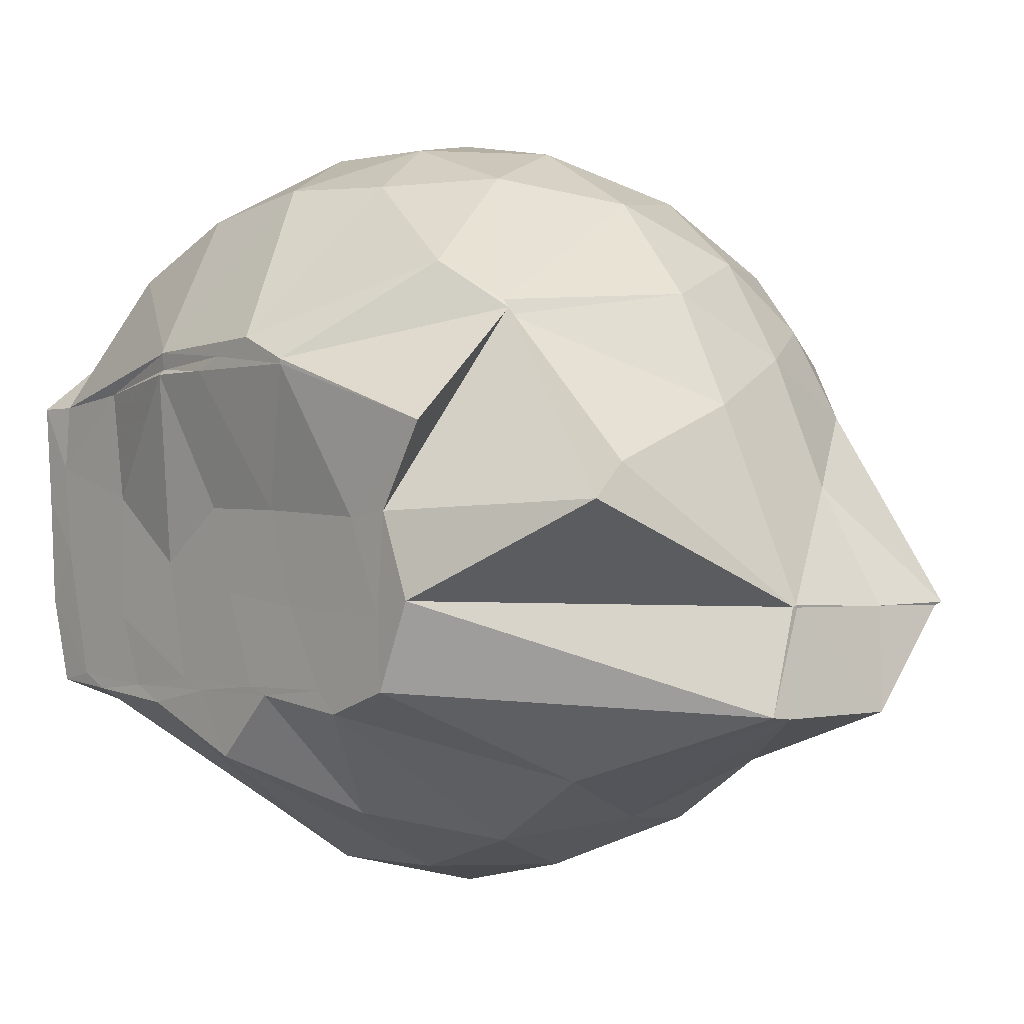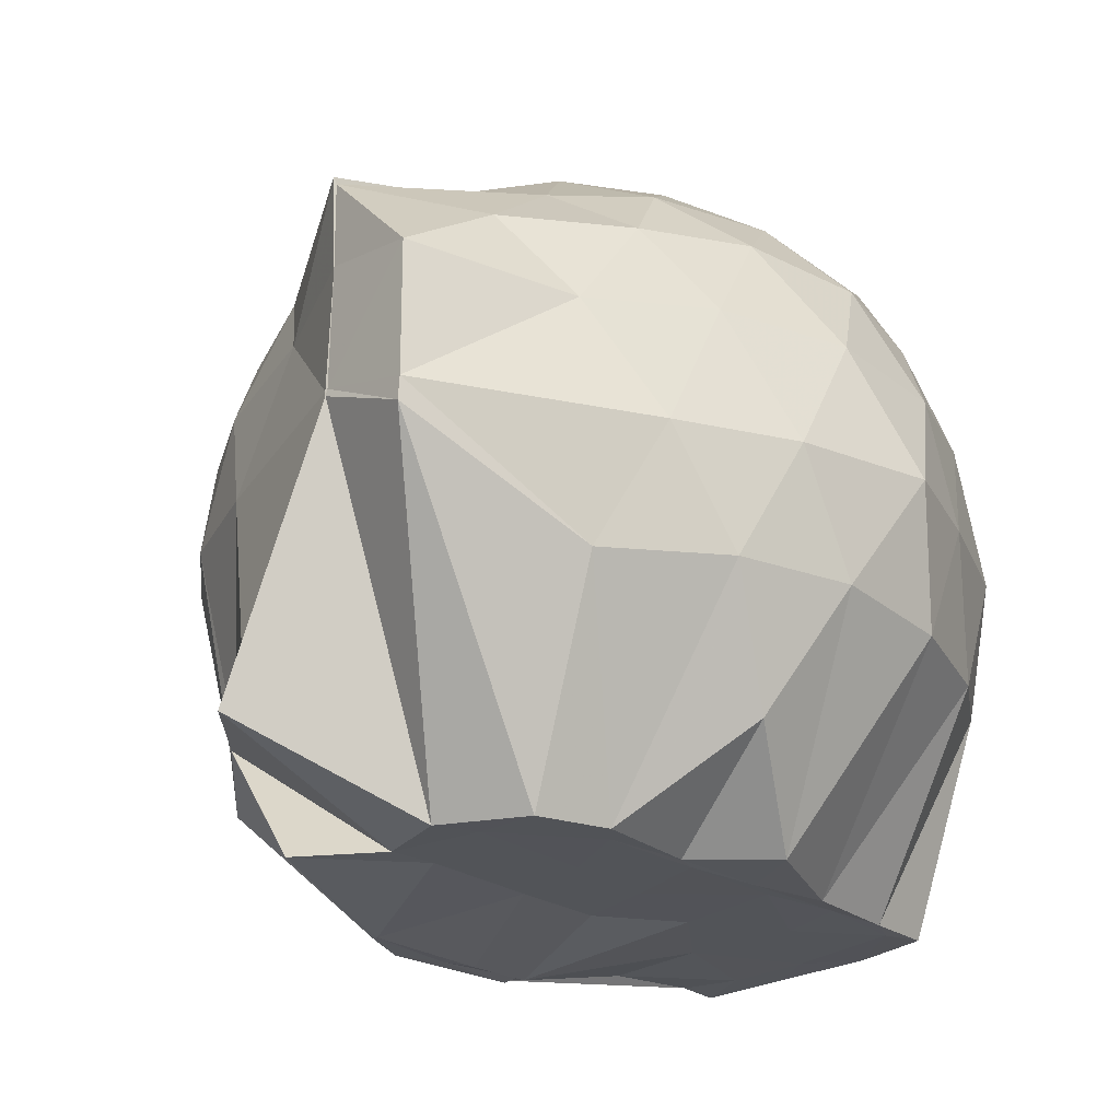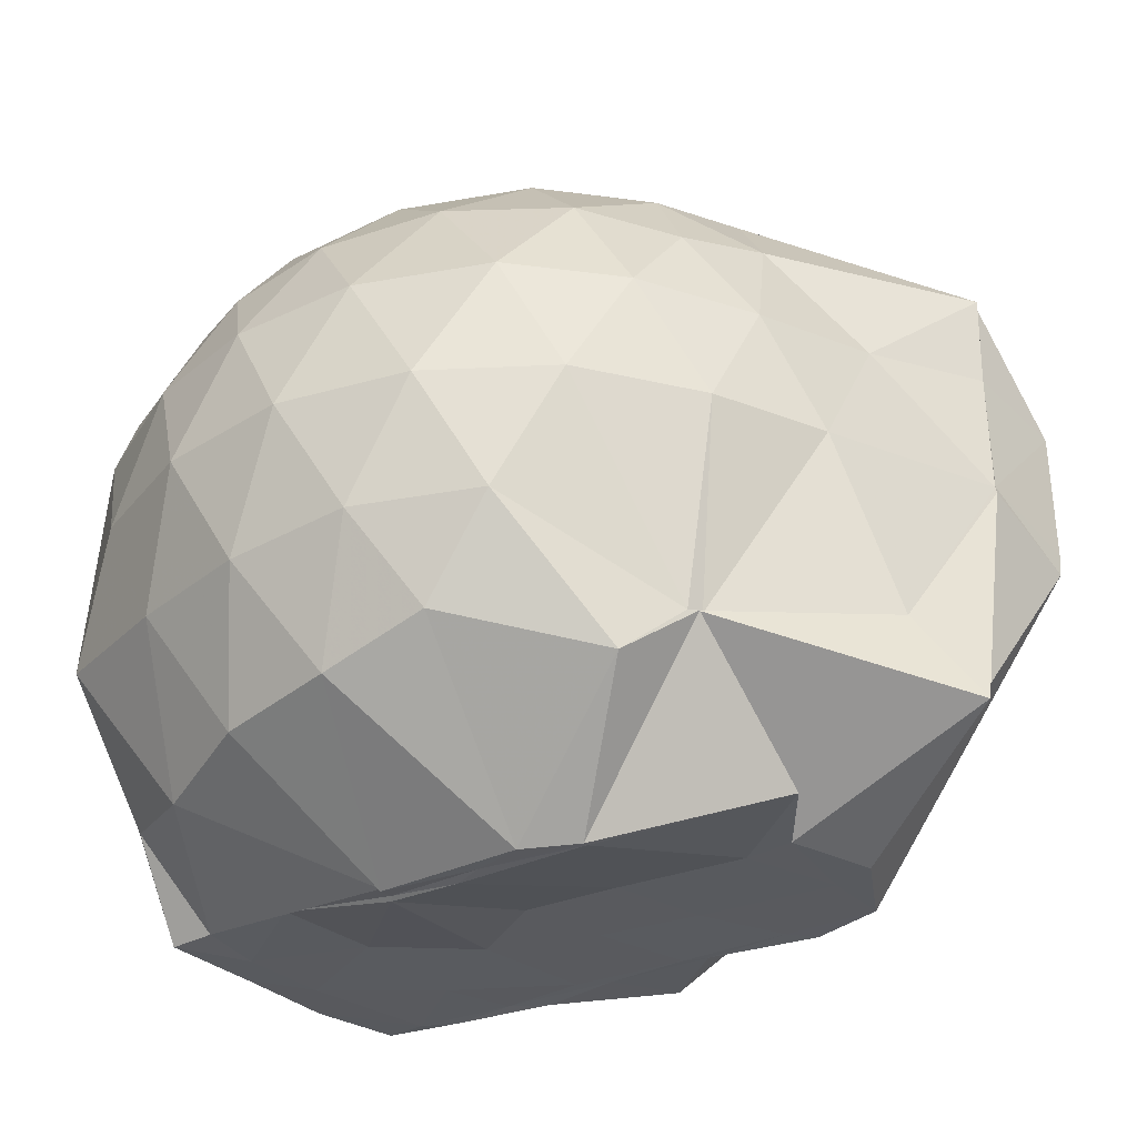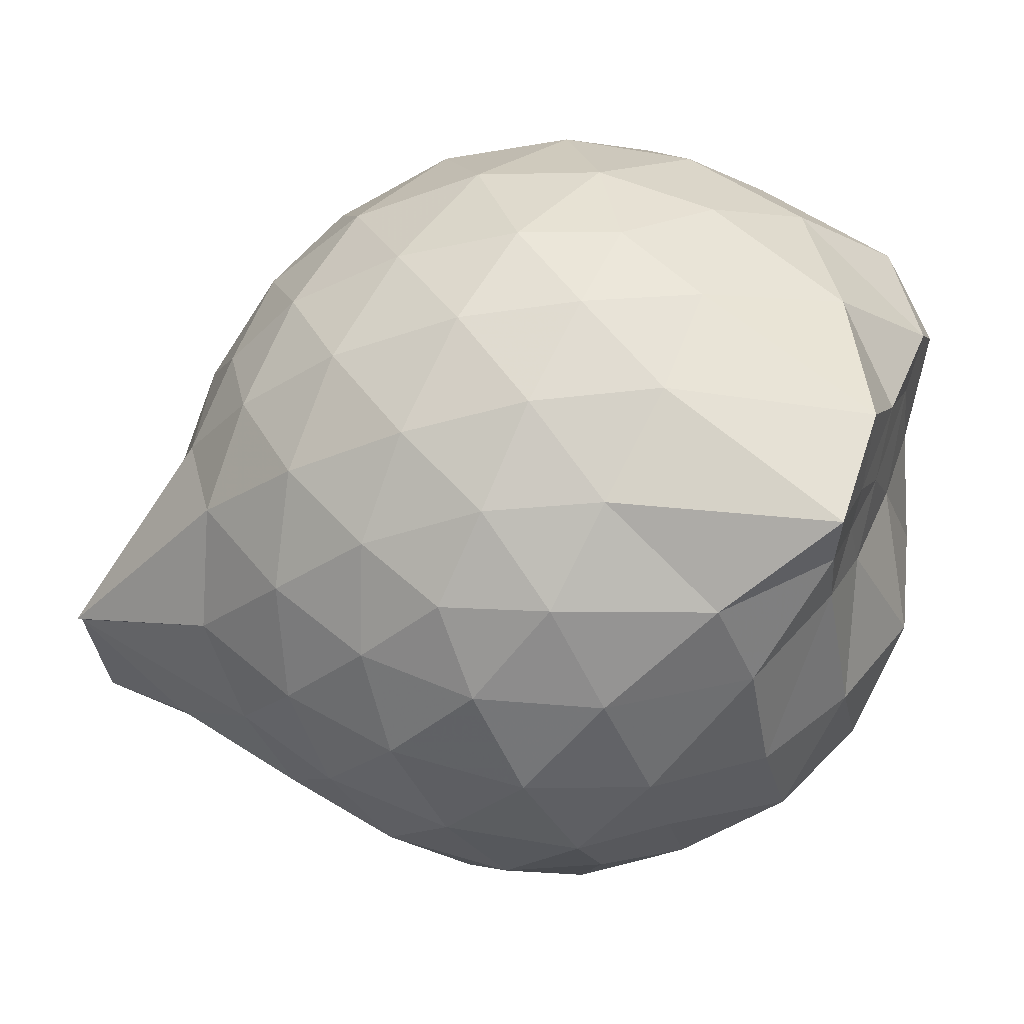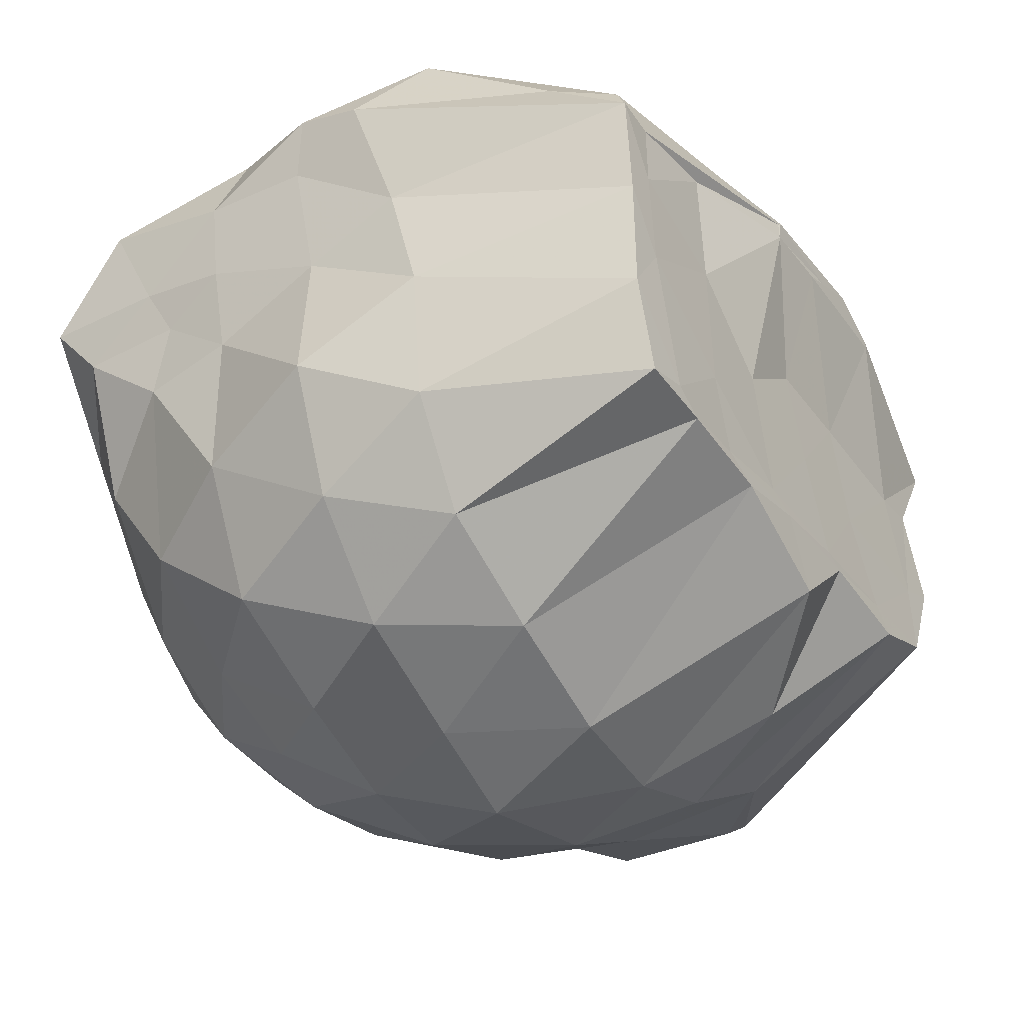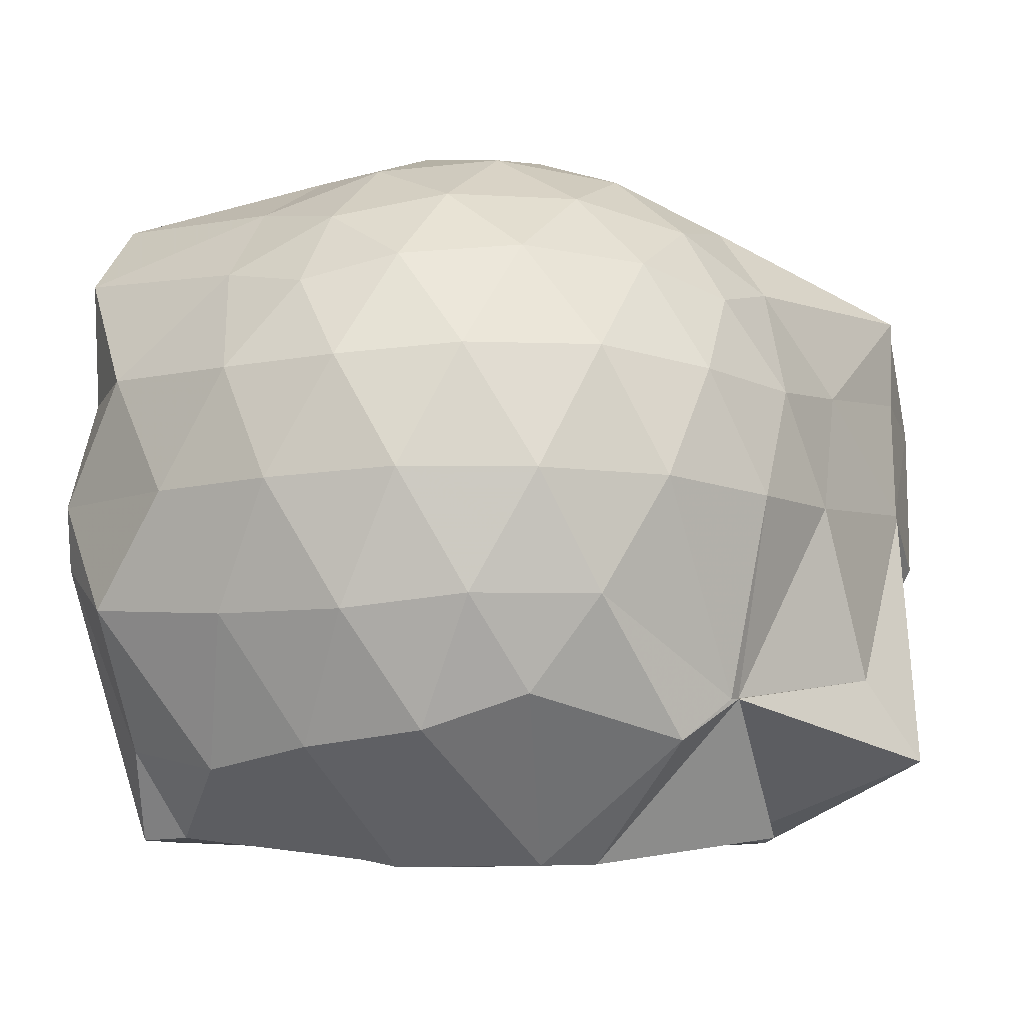
<metadata>
{"format":"obj","ext":"obj","renderer":"f3d","projection":"perspective","resolution":1024,"background":"white","views":[{"elev":-0.7,"azim":-130.8,"up":"+Y"},{"elev":-23.0,"azim":-48.6,"up":"+Z"},{"elev":-31.4,"azim":-147.5,"up":"+Z"},{"elev":14.0,"azim":16.3,"up":"+Y"},{"elev":-36.0,"azim":121.9,"up":"+Y"},{"elev":-9.1,"azim":-172.0,"up":"+Z"}]}
</metadata>
<code>
v -2.41 -0.3408 0.2858
v -2.396 -0.3457 -1.434
v -1.593 -0.2318 -0.2285
v -1.564 -0.1277 -0.1766
v -1.527 0.06141 -0.09437
v -1.927 0.3011 -0.1387
v -2.126 0.4245 -0.1891
v -2.352 0.4228 -0.1336
v -2.627 0.3615 -0.1079
v -2.893 0.2407 -0.1308
v -3.072 0.08863 -0.1859
v -3.158 -0.1212 -0.1275
v -3.466 -0.565 -0.1053
v -3.463 -0.5715 -0.1233
v -3.23 -0.8047 -0.1846
v -2.918 -0.9378 -0.1331
v -2.663 -1.049 -0.1114
v -2.379 -1.111 -0.1322
v -2.16 -1.095 -0.1947
v -1.985 -0.9544 -0.1436
v -1.755 -0.761 -0.1259
v -1.624 -0.3752 -0.1682
v -1.562 -0.1523 -0.3794
v -1.531 0.01976 -0.3839
v -1.65 0.2596 -0.3756
v -1.959 0.4569 -0.3938
v -2.228 0.5343 -0.3881
v -2.515 0.5224 -0.3672
v -2.813 0.4157 -0.3586
v -3.042 0.2449 -0.3836
v -3.208 0.00542 -0.3949
v -3.315 -0.2979 -0.3528
v -3.461 -0.5707 -0.3192
v -3.501 -0.8106 -0.3582
v -3.117 -0.9435 -0.3827
v -2.851 -1.103 -0.3617
v -2.544 -1.205 -0.367
v -2.261 -1.213 -0.3977
v -2.007 -1.117 -0.398
v -1.757 -0.9572 -0.3725
v -1.615 -0.681 -0.3738
v -1.6 -0.3437 -0.3858
v -1.532 0.01372 -0.6259
v -1.5 0.1412 -0.6562
v -1.801 0.4112 -0.6661
v -2.076 0.5415 -0.6642
v -2.379 0.5811 -0.6522
v -2.685 0.5254 -0.6521
v -2.959 0.3748 -0.6514
v -3.166 0.1463 -0.6648
v -3.294 -0.1133 -0.6568
v -3.468 -0.5654 -0.6074
v -3.466 -0.5705 -0.6024
v -3.504 -0.8143 -0.6663
v -2.987 -1.072 -0.6547
v -2.718 -1.208 -0.6543
v -2.382 -1.279 -0.6461
v -2.135 -1.2 -0.6624
v -1.844 -1.079 -0.6706
v -1.638 -0.865 -0.6714
v -1.52 -0.5855 -0.6714
v -1.573 -0.2471 -0.6517
v -1.502 0.1089 -0.8033
v -1.626 0.2888 -0.9226
v -1.952 0.4385 -0.9517
v -2.247 0.5286 -0.9556
v -2.531 0.5255 -0.9255
v -2.813 0.4275 -0.9197
v -3.075 0.1119 -1.128
v -3.09 0.07689 -1.125
v -3.381 -0.252 -1.057
v -3.47 -0.5687 -0.6196
v -3.503 -0.8092 -0.7178
v -3.103 -0.9631 -0.9433
v -2.831 -1.119 -0.9203
v -2.564 -1.204 -0.9245
v -2.276 -1.205 -0.9535
v -1.986 -1.105 -0.9623
v -1.743 -0.9519 -0.9437
v -1.592 -0.7256 -0.9463
v -1.557 -0.4289 -0.9481
v -1.563 -0.155 -0.8751
v -1.662 0.07619 -1.235
v -1.887 0.2303 -1.287
v -2.135 0.3622 -1.246
v -2.409 0.4137 -1.215
v -2.649 0.4049 -1.136
v -2.969 0.1998 -1.228
v -3.092 0.09319 -1.127
v -3.09 0.09369 -1.127
v -3.508 -0.3352 -1.249
v -3.12 -0.5493 -1.438
v -3.031 -0.7464 -1.437
v -2.863 -0.8025 -1.437
v -2.672 -1.049 -1.208
v -2.439 -0.9216 -1.43
v -2.16 -0.8085 -1.437
v -1.915 -0.7858 -1.437
v -1.738 -0.7708 -1.434
v -1.677 -0.5703 -1.434
v -1.665 -0.3175 -1.438
v -1.643 -0.08616 -1.438
v -1.594 -0.2451 0.004163
v -1.562 -0.1365 0.09476
v -1.967 0.1245 0.05261
v -2.169 0.2957 -0.005615
v -2.436 0.2561 0.05042
v -2.729 0.1556 0.05402
v -2.971 0.01938 -0.001186
v -3.044 -0.2225 0.05799
v -3.063 -0.5037 0.0549
v -2.991 -0.7391 -0.005924
v -2.758 -0.8541 0.0465
v -2.469 -0.9424 0.0513
v -2.171 -0.9863 -0.01172
v -1.987 -0.7959 0.04623
v -1.759 -0.5207 0.03945
v -1.818 -0.3424 0.1517
v -2.061 -0.1037 0.1946
v -2.242 0.1 0.1585
v -2.52 0.02224 0.199
v -2.798 -0.09028 0.1634
v -2.823 -0.3559 0.1959
v -2.815 -0.6215 0.1552
v -2.554 -0.7151 0.1966
v -2.253 -0.7856 0.1584
v -2.059 -0.5697 0.1905
v -2.164 -0.3375 0.2617
v -2.321 -0.1279 0.2542
v -2.593 -0.2194 0.2591
v -2.6 -0.4765 0.2539
v -2.34 -0.5519 0.2588
v -1.745 -0.08576 -1.432
v -2.281 0.02022 -1.498
v -2.281 0.01946 -1.503
v -2.626 0.03593 -1.504
v -2.75 -0.01876 -1.5
v -3.158 -0.1672 -1.436
v -3.038 -0.3577 -1.435
v -3.02 -0.589 -1.435
v -2.808 -0.7522 -1.436
v -2.603 -0.772 -1.436
v -2.352 -0.7713 -1.436
v -2.071 -0.7706 -1.434
v -1.84 -0.75 -1.439
v -1.76 -0.4496 -1.438
v -1.738 -0.2395 -1.438
v -1.969 -0.06317 -1.441
v -2.28 -0.02037 -1.497
v -2.509 -0.00122 -1.502
v -2.75 -0.03033 -1.499
v -2.926 -0.3701 -1.436
v -2.698 -0.5693 -1.434
v -2.547 -0.7544 -1.437
v -2.275 -0.7451 -1.435
v -2.011 -0.6091 -1.438
v -2.001 -0.3181 -1.435
v -2.271 -0.03121 -1.504
v -2.438 -0.03085 -1.505
v -2.625 -0.3524 -1.434
v -2.463 -0.5405 -1.435
v -2.211 -0.4735 -1.434
f 3 23 4
f 4 23 24
f 4 24 5
f 5 24 25
f 5 25 6
f 6 25 26
f 6 26 7
f 7 26 27
f 7 27 8
f 8 27 28
f 8 28 9
f 9 28 29
f 9 29 10
f 10 29 30
f 10 30 11
f 11 30 31
f 11 31 12
f 12 31 32
f 12 32 13
f 13 32 33
f 13 33 14
f 14 33 34
f 14 34 15
f 15 34 35
f 15 35 16
f 16 35 36
f 16 36 17
f 17 36 37
f 17 37 18
f 18 37 38
f 18 38 19
f 19 38 39
f 19 39 20
f 20 39 40
f 20 40 21
f 21 40 41
f 21 41 22
f 22 41 42
f 22 42 3
f 3 42 23
f 23 43 24
f 24 43 44
f 24 44 25
f 25 44 45
f 25 45 26
f 26 45 46
f 26 46 27
f 27 46 47
f 27 47 28
f 28 47 48
f 28 48 29
f 29 48 49
f 29 49 30
f 30 49 50
f 30 50 31
f 31 50 51
f 31 51 32
f 32 51 52
f 32 52 33
f 33 52 53
f 33 53 34
f 34 53 54
f 34 54 35
f 35 54 55
f 35 55 36
f 36 55 56
f 36 56 37
f 37 56 57
f 37 57 38
f 38 57 58
f 38 58 39
f 39 58 59
f 39 59 40
f 40 59 60
f 40 60 41
f 41 60 61
f 41 61 42
f 42 61 62
f 42 62 23
f 23 62 43
f 43 63 44
f 44 63 64
f 44 64 45
f 45 64 65
f 45 65 46
f 46 65 66
f 46 66 47
f 47 66 67
f 47 67 48
f 48 67 68
f 48 68 49
f 49 68 69
f 49 69 50
f 50 69 70
f 50 70 51
f 51 70 71
f 51 71 52
f 52 71 72
f 52 72 53
f 53 72 73
f 53 73 54
f 54 73 74
f 54 74 55
f 55 74 75
f 55 75 56
f 56 75 76
f 56 76 57
f 57 76 77
f 57 77 58
f 58 77 78
f 58 78 59
f 59 78 79
f 59 79 60
f 60 79 80
f 60 80 61
f 61 80 81
f 61 81 62
f 62 81 82
f 62 82 43
f 43 82 63
f 63 83 64
f 64 83 84
f 64 84 65
f 65 84 85
f 65 85 66
f 66 85 86
f 66 86 67
f 67 86 87
f 67 87 68
f 68 87 88
f 68 88 69
f 69 88 89
f 69 89 70
f 70 89 90
f 70 90 71
f 71 90 91
f 71 91 72
f 72 91 92
f 72 92 73
f 73 92 93
f 73 93 74
f 74 93 94
f 74 94 75
f 75 94 95
f 75 95 76
f 76 95 96
f 76 96 77
f 77 96 97
f 77 97 78
f 78 97 98
f 78 98 79
f 79 98 99
f 79 99 80
f 80 99 100
f 80 100 81
f 81 100 101
f 81 101 82
f 82 101 102
f 82 102 63
f 63 102 83
f 103 104 118
f 104 119 118
f 104 105 119
f 105 120 119
f 105 106 120
f 106 107 120
f 107 121 120
f 107 108 121
f 108 122 121
f 108 109 122
f 109 110 122
f 110 123 122
f 110 111 123
f 111 124 123
f 111 112 124
f 112 113 124
f 113 125 124
f 113 114 125
f 114 126 125
f 114 115 126
f 115 116 126
f 116 127 126
f 116 117 127
f 117 118 127
f 117 103 118
f 118 119 128
f 119 129 128
f 119 120 129
f 120 121 129
f 121 130 129
f 121 122 130
f 122 123 130
f 123 131 130
f 123 124 131
f 124 125 131
f 125 132 131
f 125 126 132
f 126 127 132
f 127 128 132
f 127 118 128
f 133 148 134
f 134 148 149
f 134 149 135
f 135 149 150
f 135 150 136
f 136 150 137
f 137 150 151
f 137 151 138
f 138 151 152
f 138 152 139
f 139 152 140
f 140 152 153
f 140 153 141
f 141 153 154
f 141 154 142
f 142 154 143
f 143 154 155
f 143 155 144
f 144 155 156
f 144 156 145
f 145 156 146
f 146 156 157
f 146 157 147
f 147 157 148
f 147 148 133
f 148 158 149
f 149 158 159
f 149 159 150
f 150 159 151
f 151 159 160
f 151 160 152
f 152 160 153
f 153 160 161
f 153 161 154
f 154 161 155
f 155 161 162
f 155 162 156
f 156 162 157
f 157 162 158
f 157 158 148
f 3 4 103
f 103 4 104
f 4 5 104
f 104 5 105
f 5 6 105
f 105 6 106
f 6 7 106
f 7 8 106
f 106 8 107
f 8 9 107
f 107 9 108
f 9 10 108
f 108 10 109
f 10 11 109
f 11 12 109
f 109 12 110
f 12 13 110
f 110 13 111
f 13 14 111
f 111 14 112
f 14 15 112
f 15 16 112
f 112 16 113
f 16 17 113
f 113 17 114
f 17 18 114
f 114 18 115
f 18 19 115
f 19 20 115
f 115 20 116
f 20 21 116
f 116 21 117
f 21 22 117
f 117 22 103
f 22 3 103
f 83 133 84
f 84 133 134
f 84 134 85
f 85 134 135
f 85 135 86
f 86 135 136
f 86 136 87
f 87 136 88
f 88 136 137
f 88 137 89
f 89 137 138
f 89 138 90
f 90 138 139
f 90 139 91
f 91 139 92
f 92 139 140
f 92 140 93
f 93 140 141
f 93 141 94
f 94 141 142
f 94 142 95
f 95 142 96
f 96 142 143
f 96 143 97
f 97 143 144
f 97 144 98
f 98 144 145
f 98 145 99
f 99 145 100
f 100 145 146
f 100 146 101
f 101 146 147
f 101 147 102
f 102 147 133
f 102 133 83
f 128 129 1
f 129 130 1
f 130 131 1
f 131 132 1
f 132 128 1
f 159 158 2
f 160 159 2
f 161 160 2
f 162 161 2
f 158 162 2

</code>
